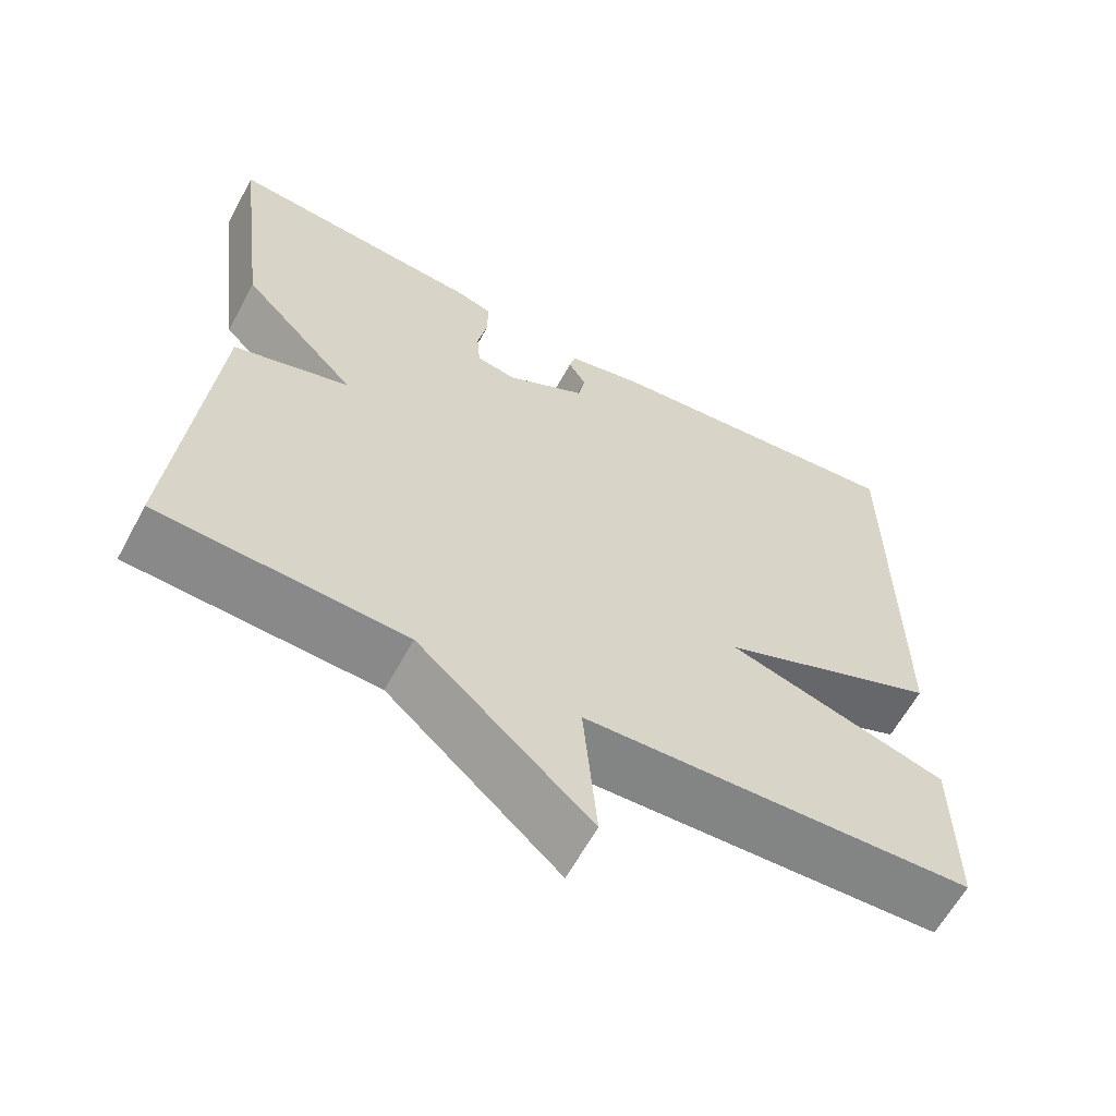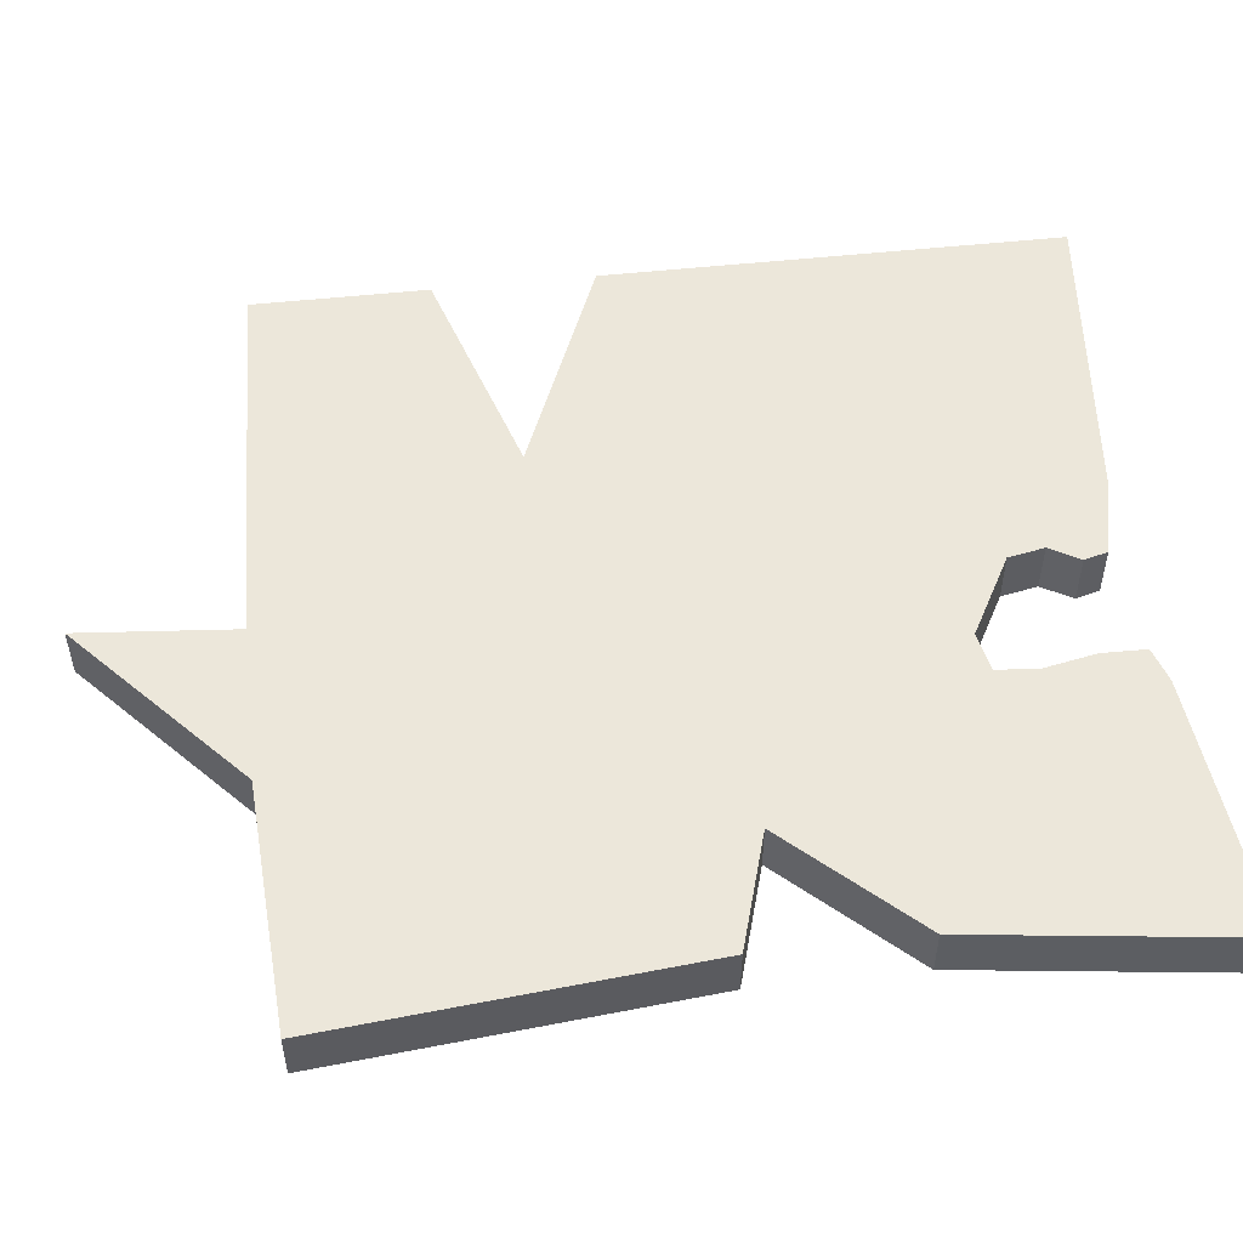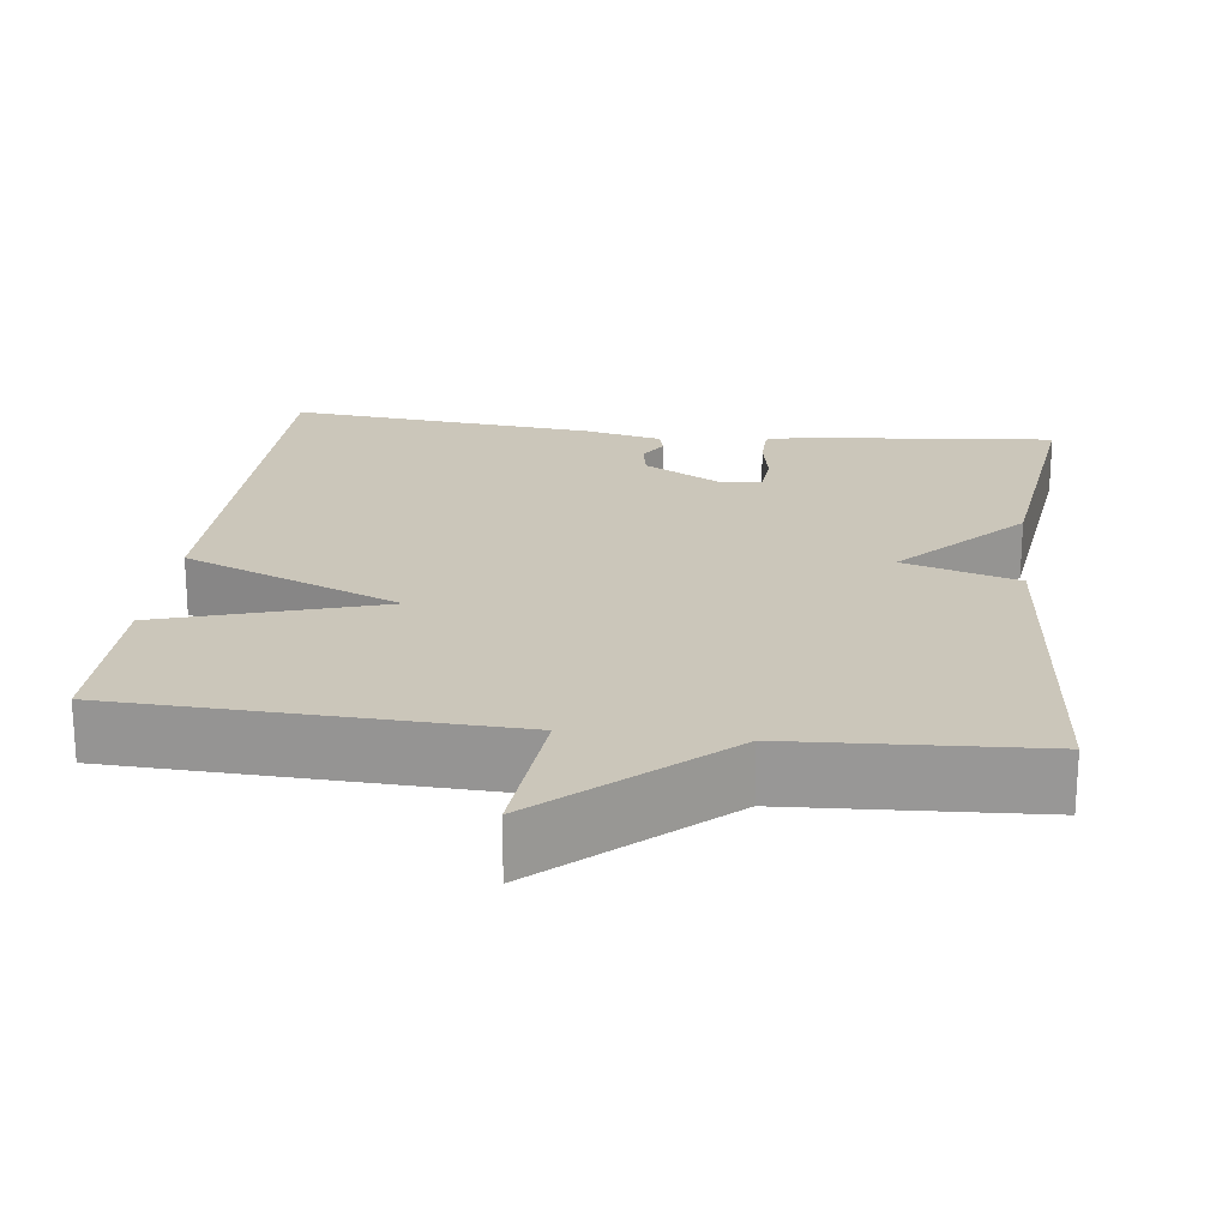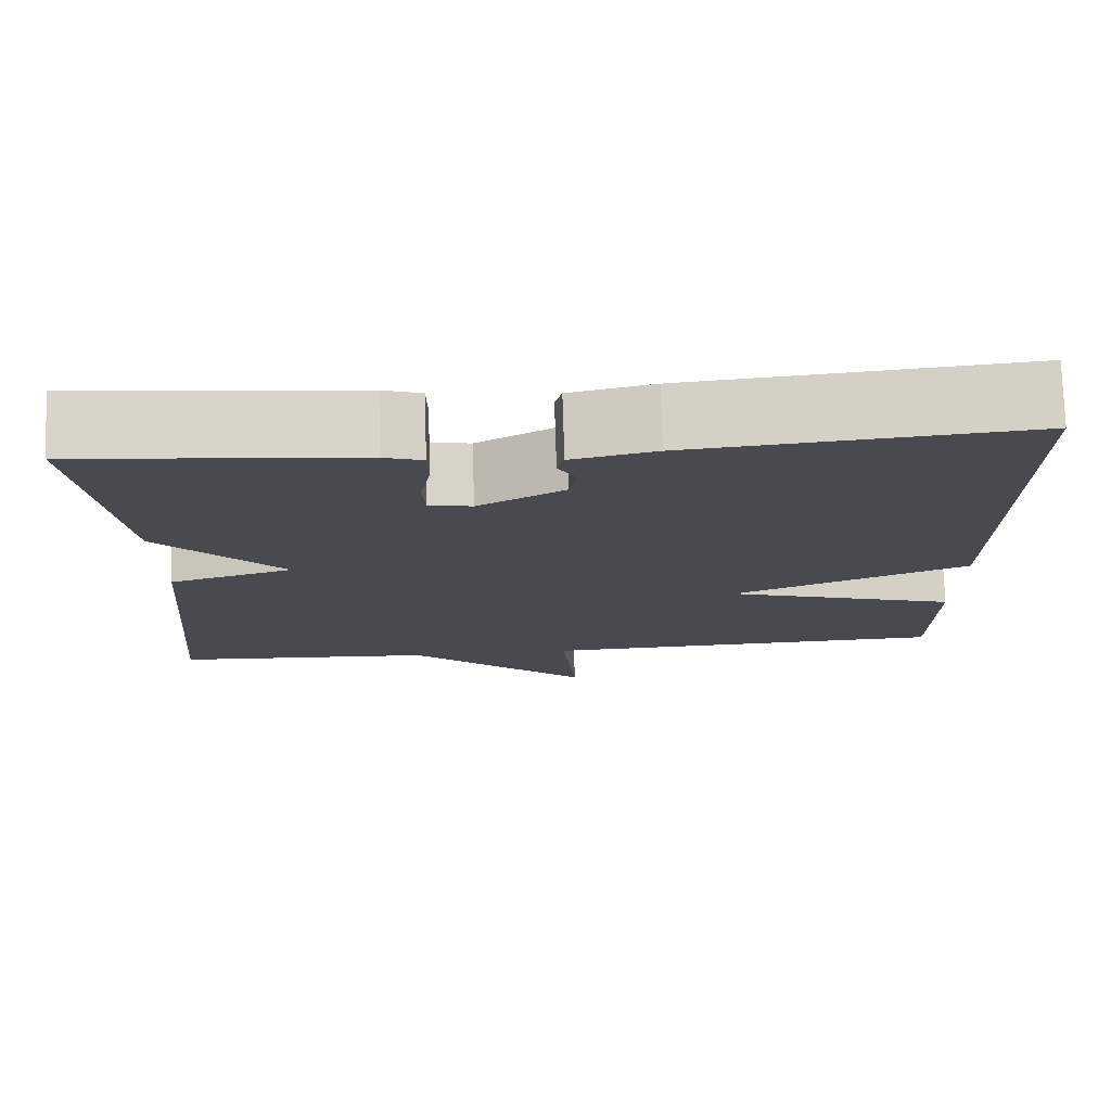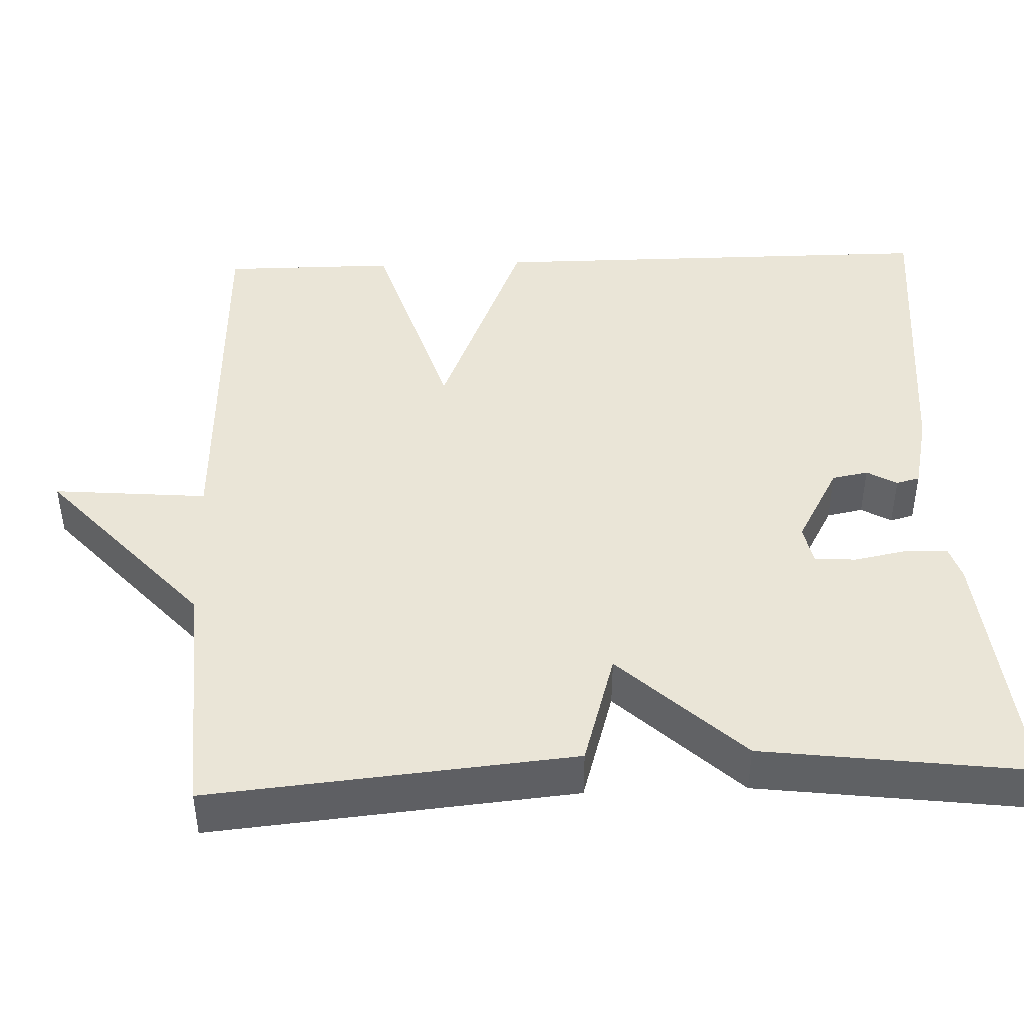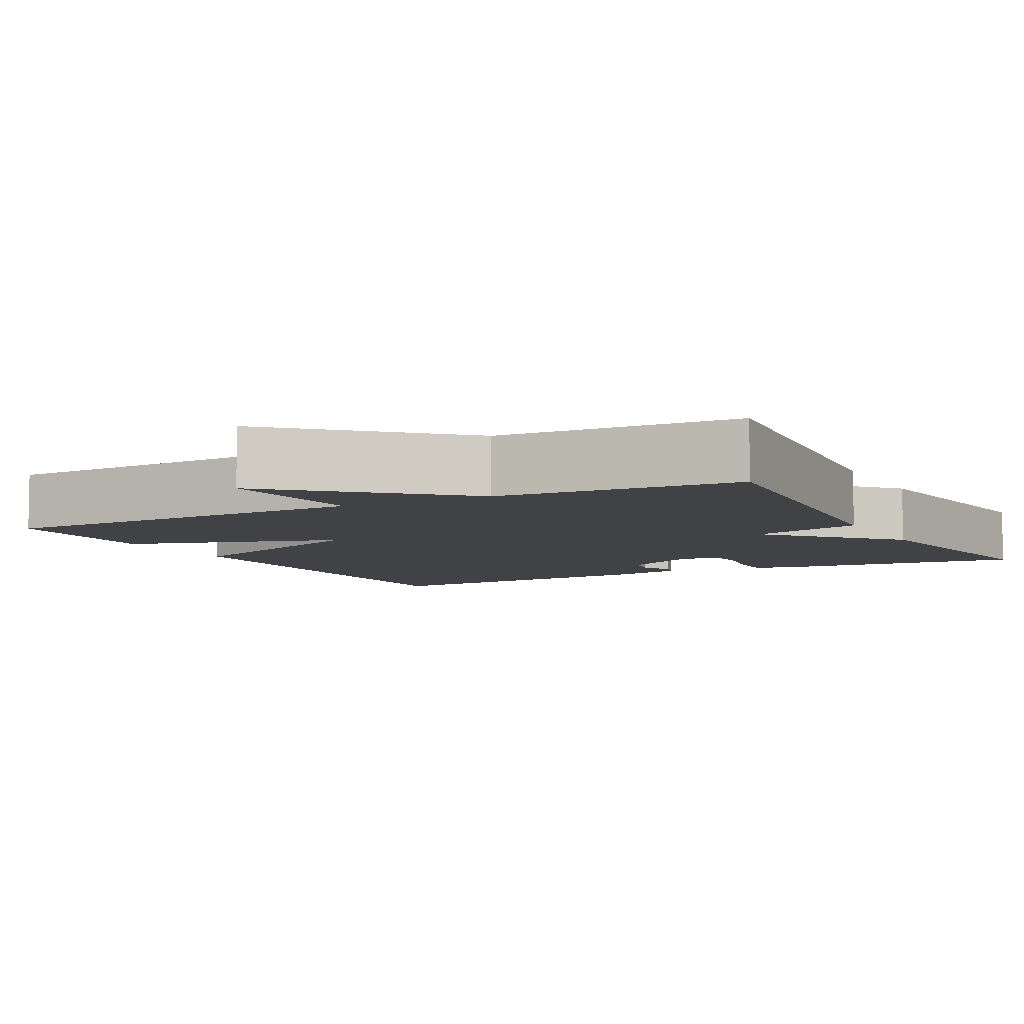
<metadata>
{"format":"obj","ext":"obj","renderer":"f3d","projection":"perspective","resolution":1024,"background":"white","views":[{"elev":-62.1,"azim":-28.4,"up":"+Z"},{"elev":52.5,"azim":-96.6,"up":"+Y"},{"elev":21.1,"azim":-172.9,"up":"+Y"},{"elev":76.3,"azim":-1.8,"up":"+Z"},{"elev":44.0,"azim":-92.2,"up":"+Y"},{"elev":-6.7,"azim":-152.2,"up":"+Y"}]}
</metadata>
<code>
v 0.5 0.07 0.5
v 0.5 0.07 -0.08
v 0.222 0.07 -0.194
v 0.5 0.07 -0.28
v 0.5 0.07 -0.5
v 0.01 0.07 -0.518
v 0.027 0.07 -0.714
v -0.19 0.07 -0.518
v -0.5 0.07 -0.5
v -0.457 0.07 -0.038
v -0.311 0.07 0.006
v -0.457 0.07 0.162
v -0.5 0.07 0.5
v -0.174 0.07 0.468
v -0.13 0.07 0.454
v -0.129 0.07 0.399
v -0.142 0.07 0.333
v -0.138 0.07 0.28
v -0.088 0.07 0.27
v 0.013 0.07 0.326
v 0.022 0.07 0.372
v 0 0.07 0.41
v 0.008 0.07 0.44
v 0.106 0.07 0.462
v 0.5 0 0.5
v 0.5 0 -0.08
v 0.222 0 -0.194
v 0.5 0 -0.28
v 0.5 0 -0.5
v 0.01 0 -0.518
v 0.027 0 -0.714
v -0.19 0 -0.518
v -0.5 0 -0.5
v -0.457 0 -0.038
v -0.311 0 0.006
v -0.457 0 0.162
v -0.5 0 0.5
v -0.174 0 0.468
v -0.13 0 0.454
v -0.129 0 0.399
v -0.142 0 0.333
v -0.138 0 0.28
v -0.088 0 0.27
v 0.013 0 0.326
v 0.022 0 0.372
v 0 0 0.41
v 0.008 0 0.44
v 0.106 0 0.462
f 24 1 2
f 23 24 2
f 22 23 2
f 21 22 2
f 20 21 2 3
f 19 20 3
f 18 19 3
f 15 16 17
f 14 15 17
f 13 14 17
f 12 13 17
f 11 12 17
f 11 17 18
f 8 9 10 11
f 8 11 18
f 7 8 18
f 6 7 18
f 3 4 5 6
f 3 6 18
f 26 25 48
f 26 48 47
f 26 47 46
f 26 46 45
f 27 26 45 44
f 27 44 43
f 27 43 42
f 41 40 39
f 41 39 38
f 41 38 37
f 41 37 36
f 41 36 35
f 42 41 35
f 35 34 33 32
f 42 35 32
f 42 32 31
f 42 31 30
f 30 29 28 27
f 42 30 27
f 1 25 26 2
f 2 26 27 3
f 3 27 28 4
f 4 28 29 5
f 5 29 30 6
f 6 30 31 7
f 7 31 32 8
f 8 32 33 9
f 9 33 34 10
f 10 34 35 11
f 11 35 36 12
f 12 36 37 13
f 13 37 38 14
f 14 38 39 15
f 15 39 40 16
f 16 40 41 17
f 17 41 42 18
f 18 42 43 19
f 19 43 44 20
f 20 44 45 21
f 21 45 46 22
f 22 46 47 23
f 23 47 48 24
f 24 48 25 1

</code>
